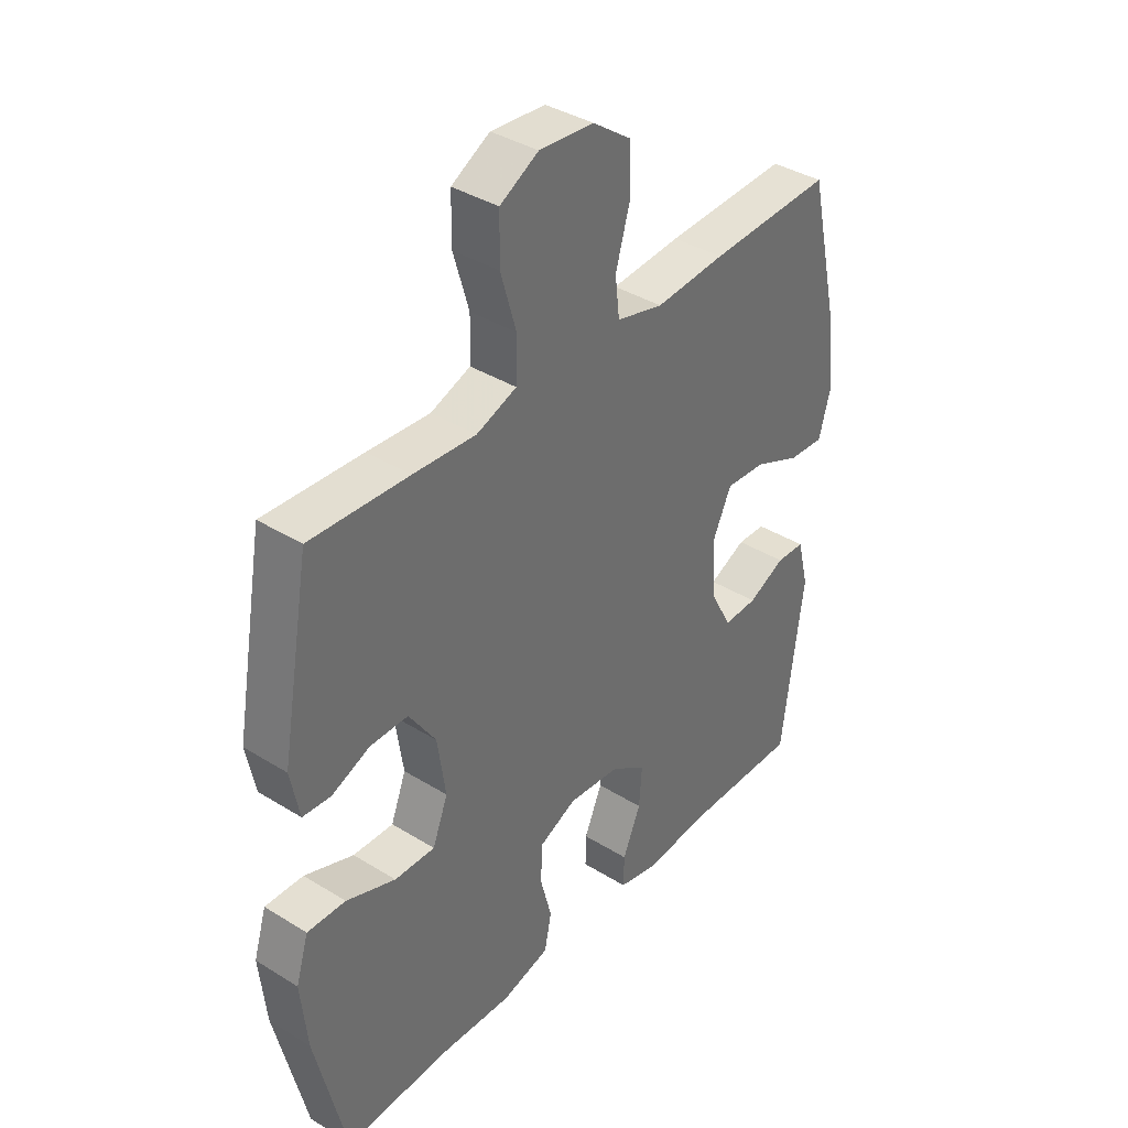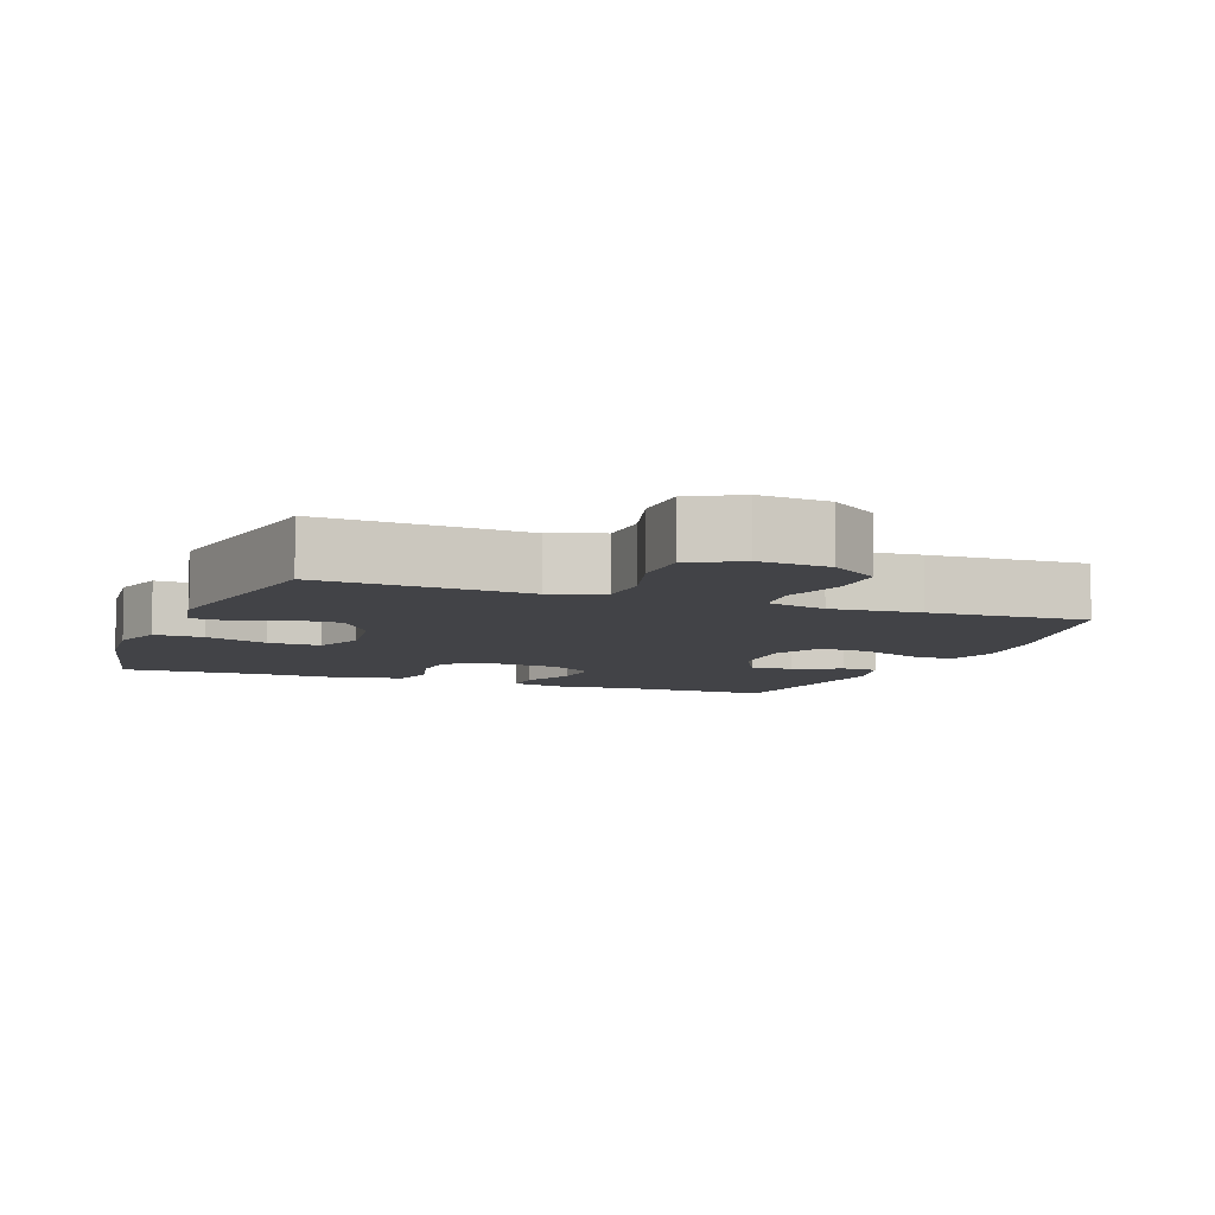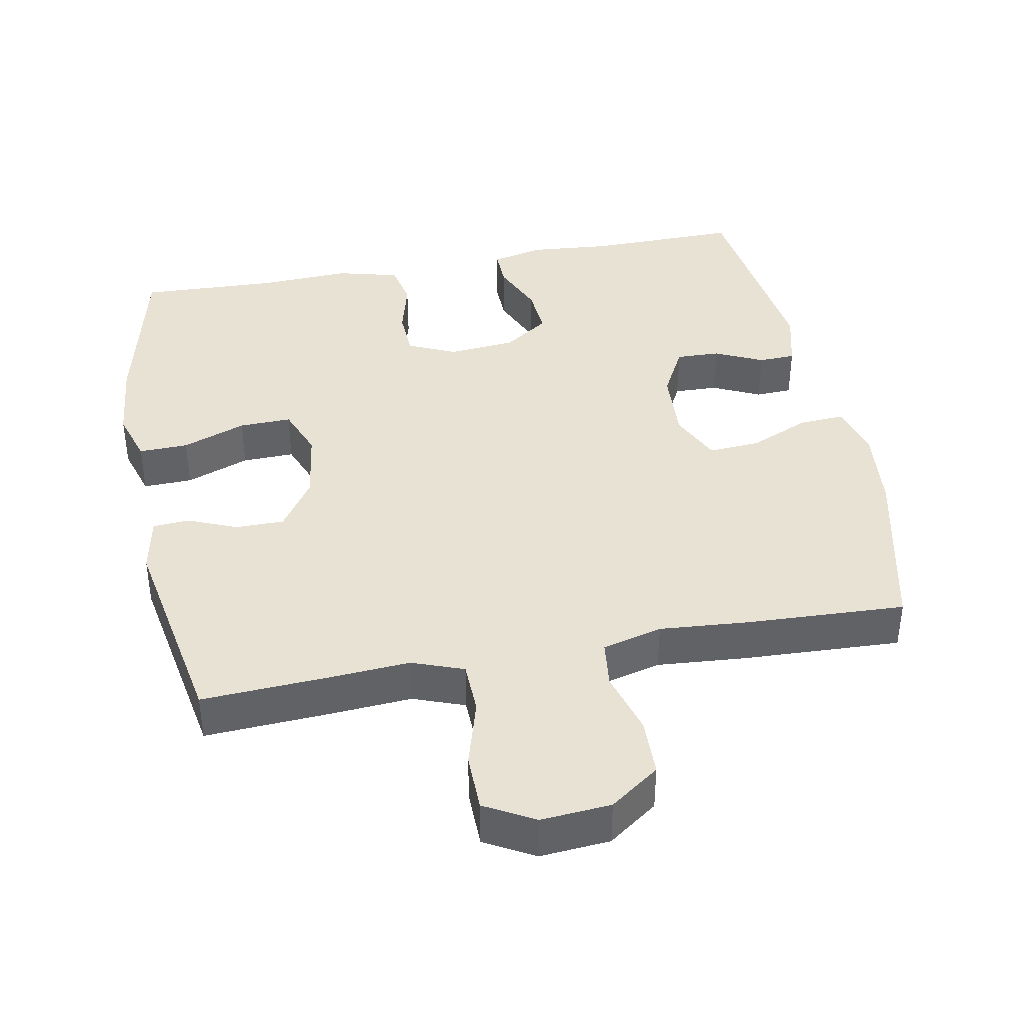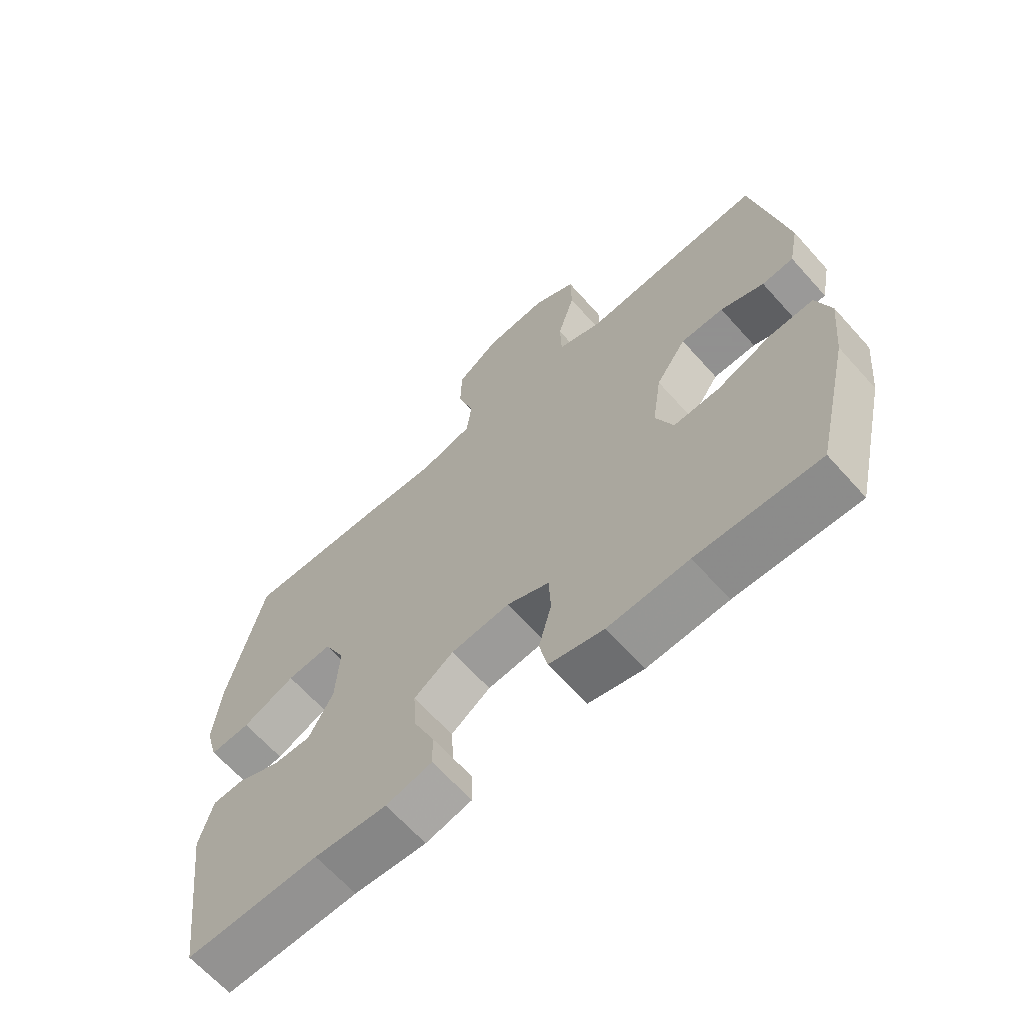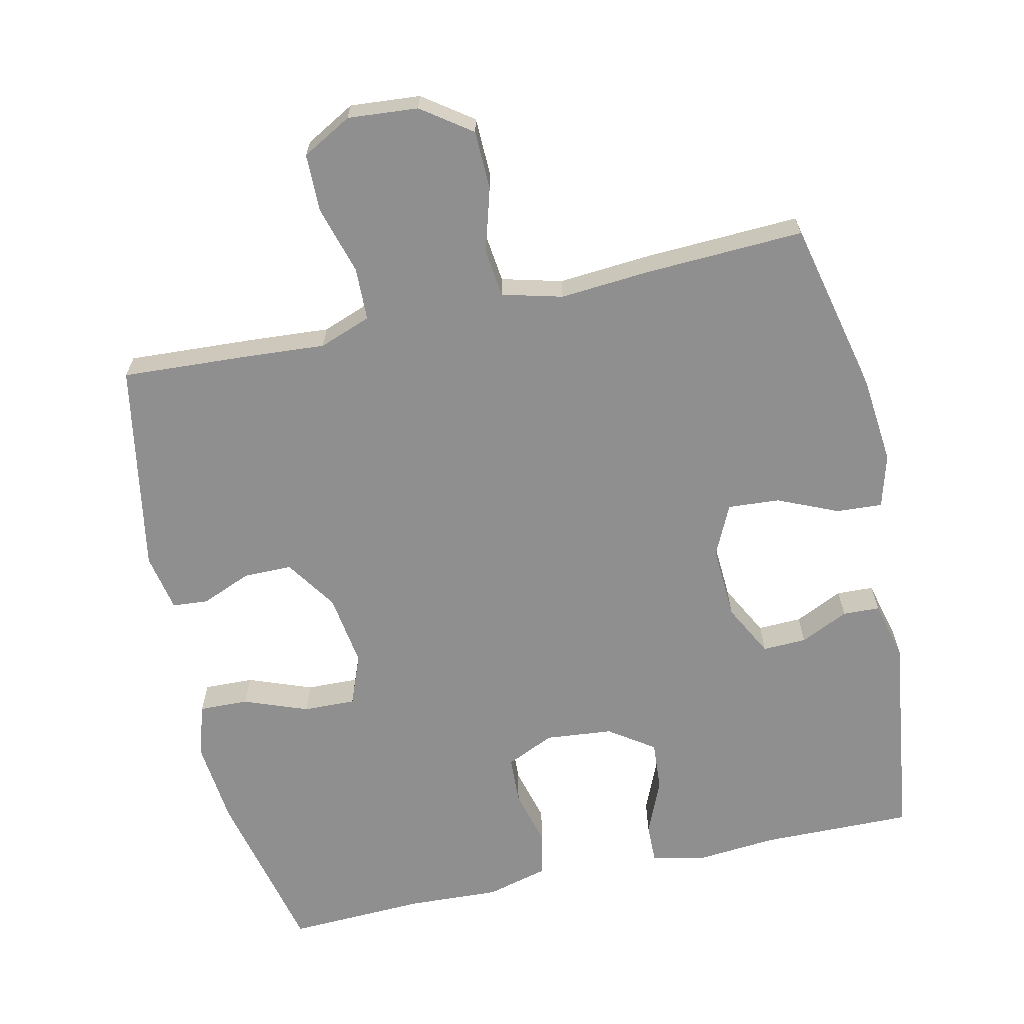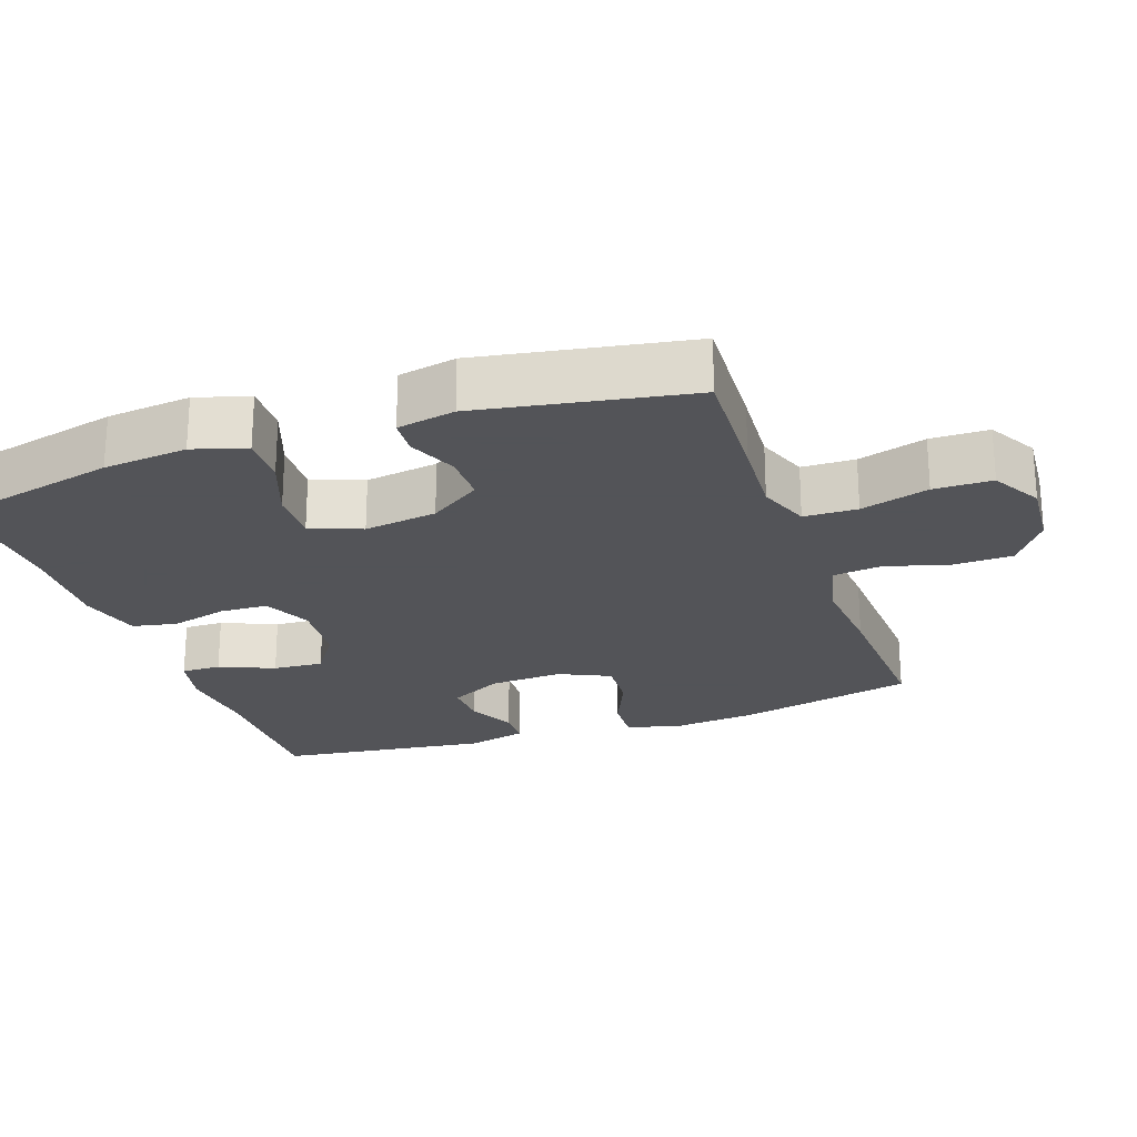
<metadata>
{"format":"obj","ext":"obj","renderer":"f3d","projection":"perspective","resolution":1024,"background":"white","views":[{"elev":38.1,"azim":-51.8,"up":"+Z"},{"elev":-7.4,"azim":-21.0,"up":"+Y"},{"elev":39.8,"azim":-10.8,"up":"+Y"},{"elev":-65.8,"azim":-138.1,"up":"+Z"},{"elev":-65.4,"azim":12.5,"up":"+Y"},{"elev":-23.4,"azim":-70.6,"up":"+Y"}]}
</metadata>
<code>
v 0.5 0.07 0.5
v 0.557 0.07 0.25
v 0.569 0.07 0.129
v 0.548 0.07 0.054
v 0.483 0.07 0.058
v 0.398 0.07 0.095
v 0.325 0.07 0.1
v 0.291 0.07 0.028
v 0.297 0.07 -0.076
v 0.336 0.07 -0.15
v 0.398 0.07 -0.148
v 0.466 0.07 -0.116
v 0.518 0.07 -0.118
v 0.539 0.07 -0.201
v 0.5 0.07 -0.5
v 0.286 0.07 -0.497
v 0.17 0.07 -0.507
v 0.096 0.07 -0.49
v 0.097 0.07 -0.434
v 0.13 0.07 -0.357
v 0.135 0.07 -0.286
v 0.071 0.07 -0.242
v -0.024 0.07 -0.233
v -0.092 0.07 -0.264
v -0.095 0.07 -0.332
v -0.074 0.07 -0.412
v -0.087 0.07 -0.475
v -0.175 0.07 -0.498
v -0.304 0.07 -0.492
v -0.5 0.07 -0.5
v -0.556 0.07 -0.258
v -0.568 0.07 -0.139
v -0.545 0.07 -0.064
v -0.475 0.07 -0.066
v -0.385 0.07 -0.1
v -0.311 0.07 -0.102
v -0.283 0.07 -0.03
v -0.298 0.07 0.073
v -0.347 0.07 0.146
v -0.416 0.07 0.146
v -0.486 0.07 0.117
v -0.537 0.07 0.121
v -0.553 0.07 0.203
v -0.5 0.07 0.5
v -0.321 0.07 0.49
v -0.207 0.07 0.482
v -0.134 0.07 0.509
v -0.132 0.07 0.584
v -0.16 0.07 0.68
v -0.159 0.07 0.762
v -0.089 0.07 0.801
v 0.01 0.07 0.793
v 0.08 0.07 0.743
v 0.082 0.07 0.66
v 0.056 0.07 0.57
v 0.064 0.07 0.502
v 0.149 0.07 0.48
v 0.276 0.07 0.49
v 0.5 0 0.5
v 0.557 0 0.25
v 0.569 0 0.129
v 0.548 0 0.054
v 0.483 0 0.058
v 0.398 0 0.095
v 0.325 0 0.1
v 0.291 0 0.028
v 0.297 0 -0.076
v 0.336 0 -0.15
v 0.398 0 -0.148
v 0.466 0 -0.116
v 0.518 0 -0.118
v 0.539 0 -0.201
v 0.5 0 -0.5
v 0.286 0 -0.497
v 0.17 0 -0.507
v 0.096 0 -0.49
v 0.097 0 -0.434
v 0.13 0 -0.357
v 0.135 0 -0.286
v 0.071 0 -0.242
v -0.024 0 -0.233
v -0.092 0 -0.264
v -0.095 0 -0.332
v -0.074 0 -0.412
v -0.087 0 -0.475
v -0.175 0 -0.498
v -0.304 0 -0.492
v -0.5 0 -0.5
v -0.556 0 -0.258
v -0.568 0 -0.139
v -0.545 0 -0.064
v -0.475 0 -0.066
v -0.385 0 -0.1
v -0.311 0 -0.102
v -0.283 0 -0.03
v -0.298 0 0.073
v -0.347 0 0.146
v -0.416 0 0.146
v -0.486 0 0.117
v -0.537 0 0.121
v -0.553 0 0.203
v -0.5 0 0.5
v -0.321 0 0.49
v -0.207 0 0.482
v -0.134 0 0.509
v -0.132 0 0.584
v -0.16 0 0.68
v -0.159 0 0.762
v -0.089 0 0.801
v 0.01 0 0.793
v 0.08 0 0.743
v 0.082 0 0.66
v 0.056 0 0.57
v 0.064 0 0.502
v 0.149 0 0.48
v 0.276 0 0.49
f 4 5 6
f 3 4 6
f 2 3 6
f 1 2 6
f 58 1 6
f 57 58 6
f 56 57 6 7
f 53 54 55
f 52 53 55
f 51 52 55
f 50 51 55
f 49 50 55
f 48 49 55
f 47 48 55 56
f 56 7 8
f 47 56 8
f 46 47 8
f 44 45 46
f 43 44 46
f 42 43 46
f 41 42 46
f 40 41 46
f 39 40 46
f 46 8 9
f 39 46 9
f 38 39 9
f 33 34 35
f 32 33 35
f 31 32 35
f 30 31 35
f 29 30 35
f 29 35 36
f 28 29 36
f 27 28 36
f 26 27 36
f 25 26 36
f 24 25 36 37
f 18 19 20
f 17 18 20
f 16 17 20
f 16 20 21
f 15 16 21
f 14 15 21
f 13 14 21
f 12 13 21
f 11 12 21
f 10 11 21 22
f 37 38 9
f 24 37 9
f 23 24 9
f 9 10 22 23
f 64 63 62
f 64 62 61
f 64 61 60
f 64 60 59
f 64 59 116
f 64 116 115
f 65 64 115 114
f 113 112 111
f 113 111 110
f 113 110 109
f 113 109 108
f 113 108 107
f 113 107 106
f 114 113 106 105
f 66 65 114
f 66 114 105
f 66 105 104
f 104 103 102
f 104 102 101
f 104 101 100
f 104 100 99
f 104 99 98
f 104 98 97
f 67 66 104
f 67 104 97
f 67 97 96
f 93 92 91
f 93 91 90
f 93 90 89
f 93 89 88
f 93 88 87
f 94 93 87
f 94 87 86
f 94 86 85
f 94 85 84
f 94 84 83
f 95 94 83 82
f 78 77 76
f 78 76 75
f 78 75 74
f 79 78 74
f 79 74 73
f 79 73 72
f 79 72 71
f 79 71 70
f 79 70 69
f 80 79 69 68
f 67 96 95
f 67 95 82
f 67 82 81
f 81 80 68 67
f 1 59 60 2
f 2 60 61 3
f 3 61 62 4
f 4 62 63 5
f 5 63 64 6
f 6 64 65 7
f 7 65 66 8
f 8 66 67 9
f 9 67 68 10
f 10 68 69 11
f 11 69 70 12
f 12 70 71 13
f 13 71 72 14
f 14 72 73 15
f 15 73 74 16
f 16 74 75 17
f 17 75 76 18
f 18 76 77 19
f 19 77 78 20
f 20 78 79 21
f 21 79 80 22
f 22 80 81 23
f 23 81 82 24
f 24 82 83 25
f 25 83 84 26
f 26 84 85 27
f 27 85 86 28
f 28 86 87 29
f 29 87 88 30
f 30 88 89 31
f 31 89 90 32
f 32 90 91 33
f 33 91 92 34
f 34 92 93 35
f 35 93 94 36
f 36 94 95 37
f 37 95 96 38
f 38 96 97 39
f 39 97 98 40
f 40 98 99 41
f 41 99 100 42
f 42 100 101 43
f 43 101 102 44
f 44 102 103 45
f 45 103 104 46
f 46 104 105 47
f 47 105 106 48
f 48 106 107 49
f 49 107 108 50
f 50 108 109 51
f 51 109 110 52
f 52 110 111 53
f 53 111 112 54
f 54 112 113 55
f 55 113 114 56
f 56 114 115 57
f 57 115 116 58
f 58 116 59 1

</code>
